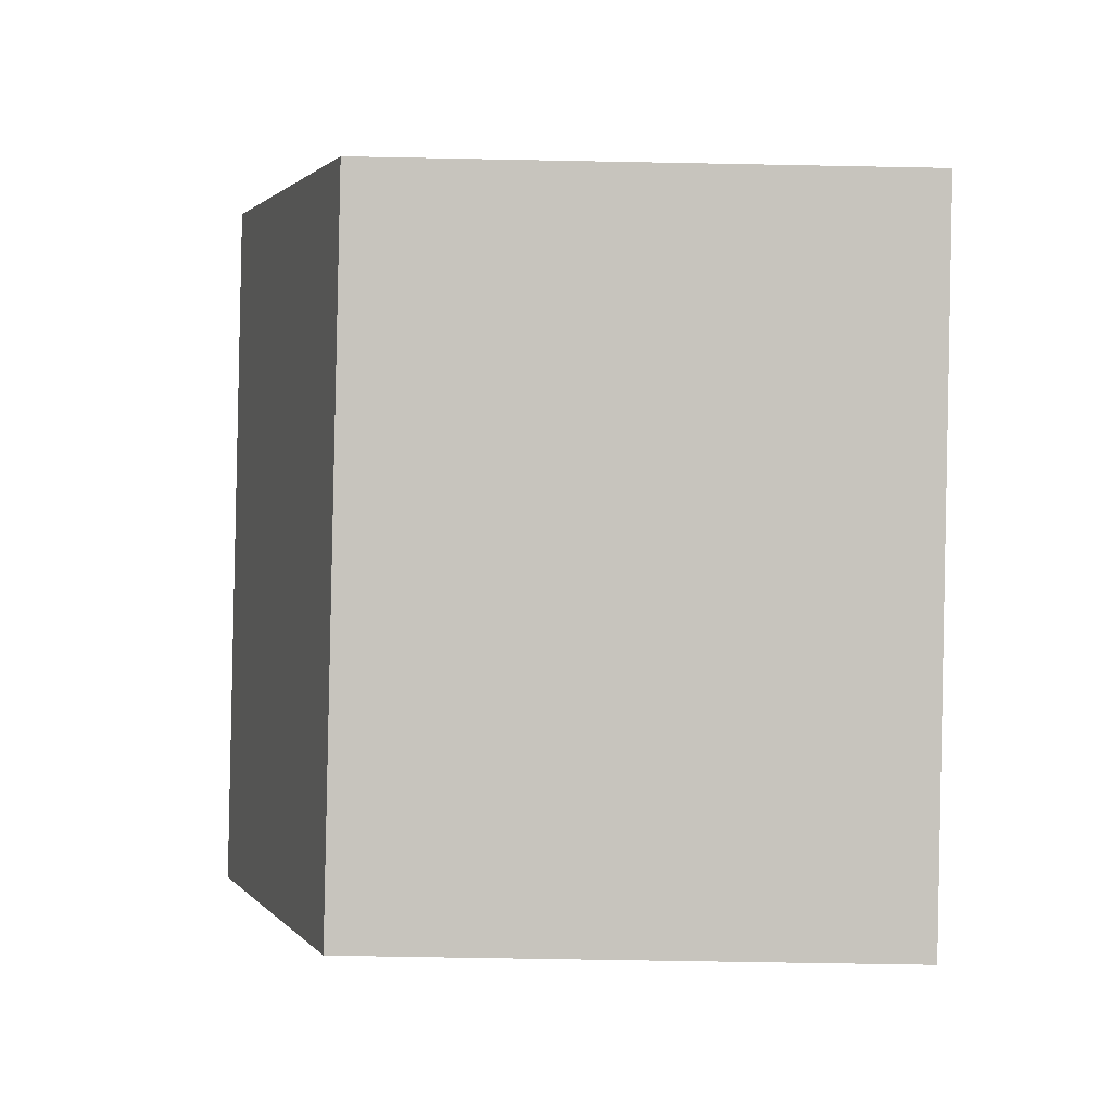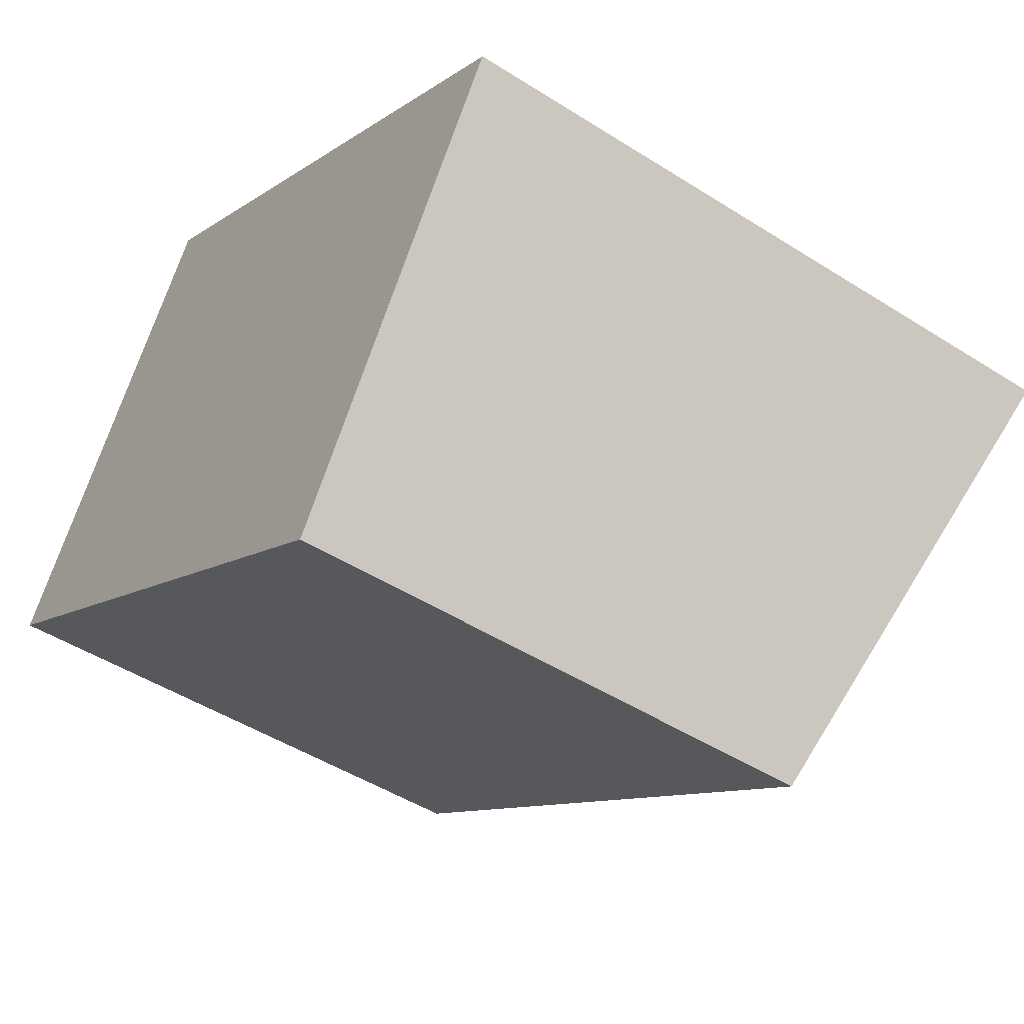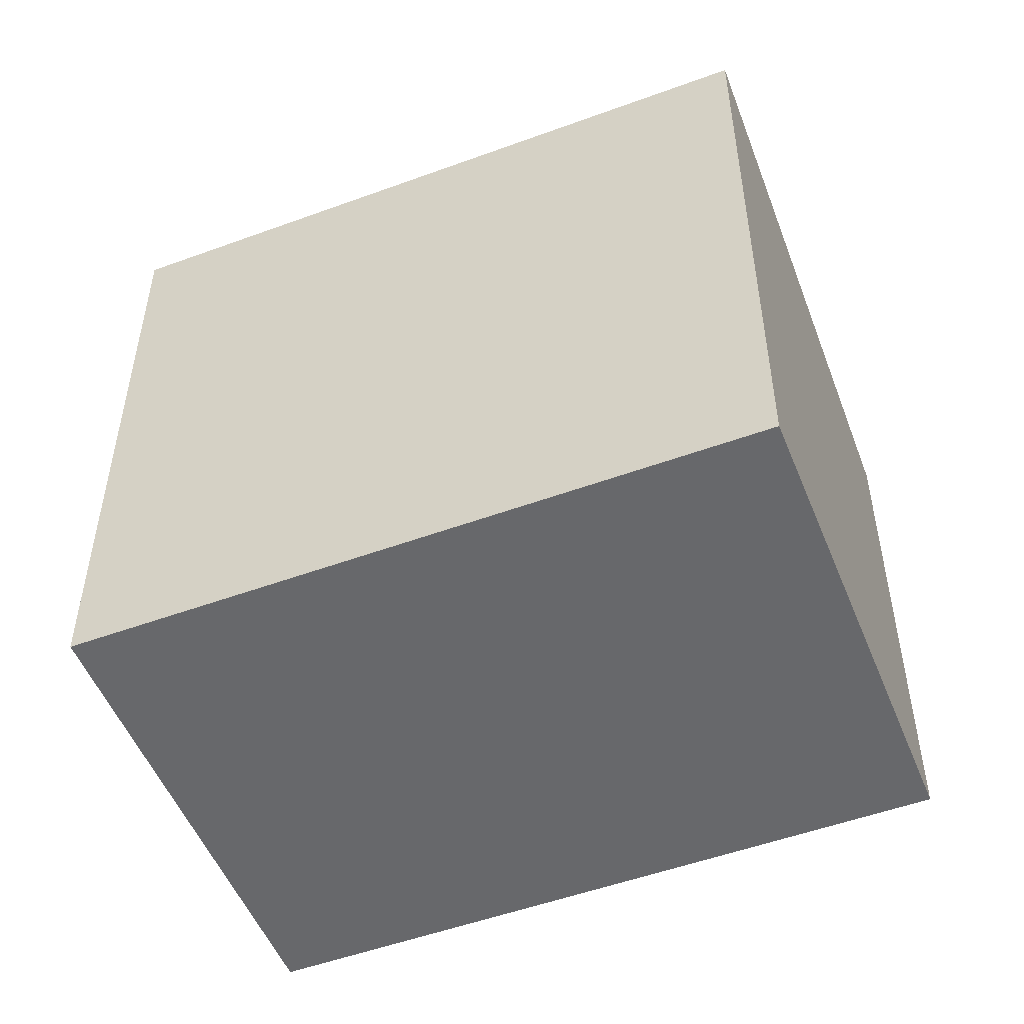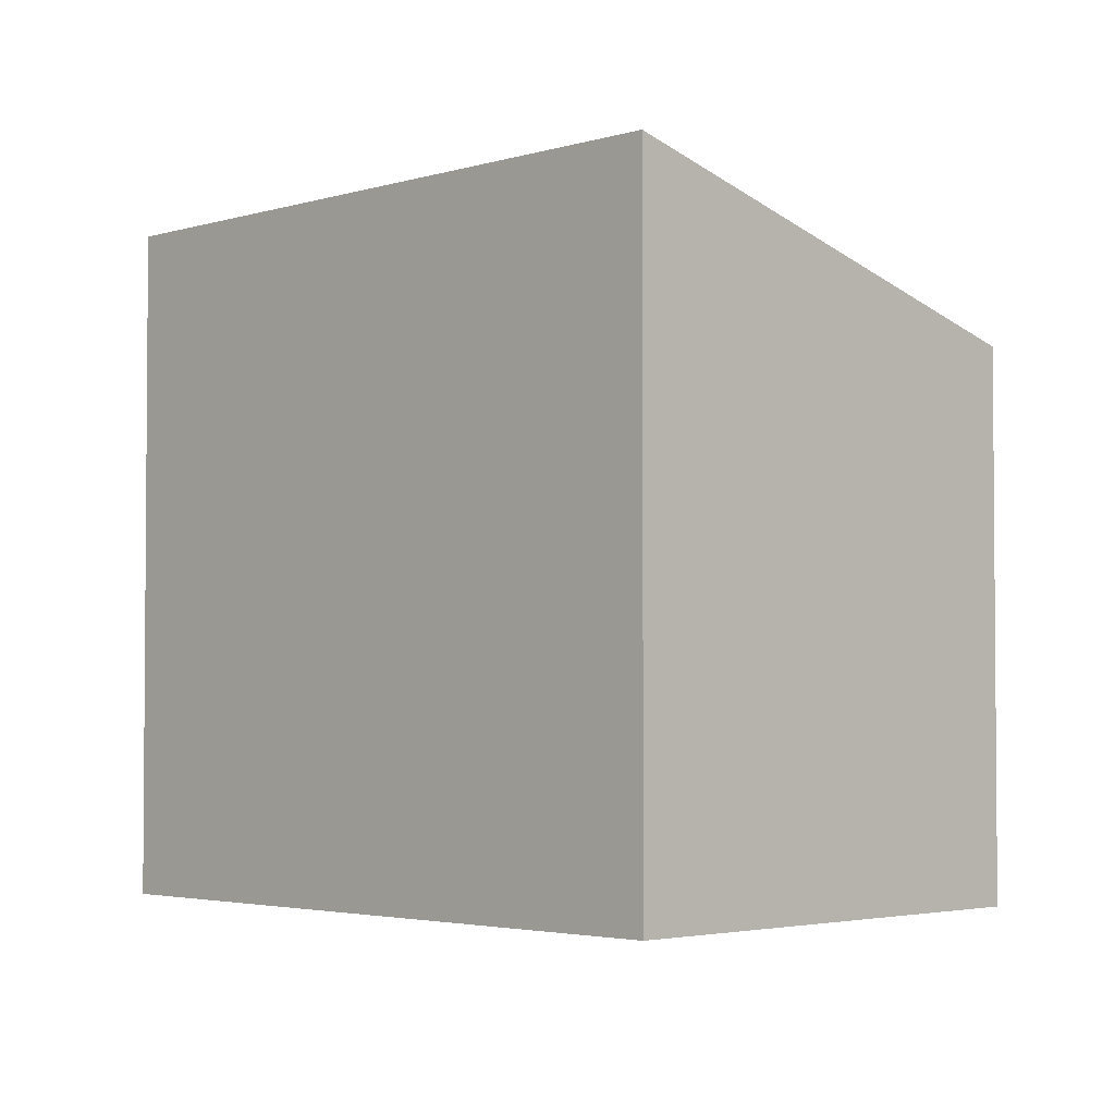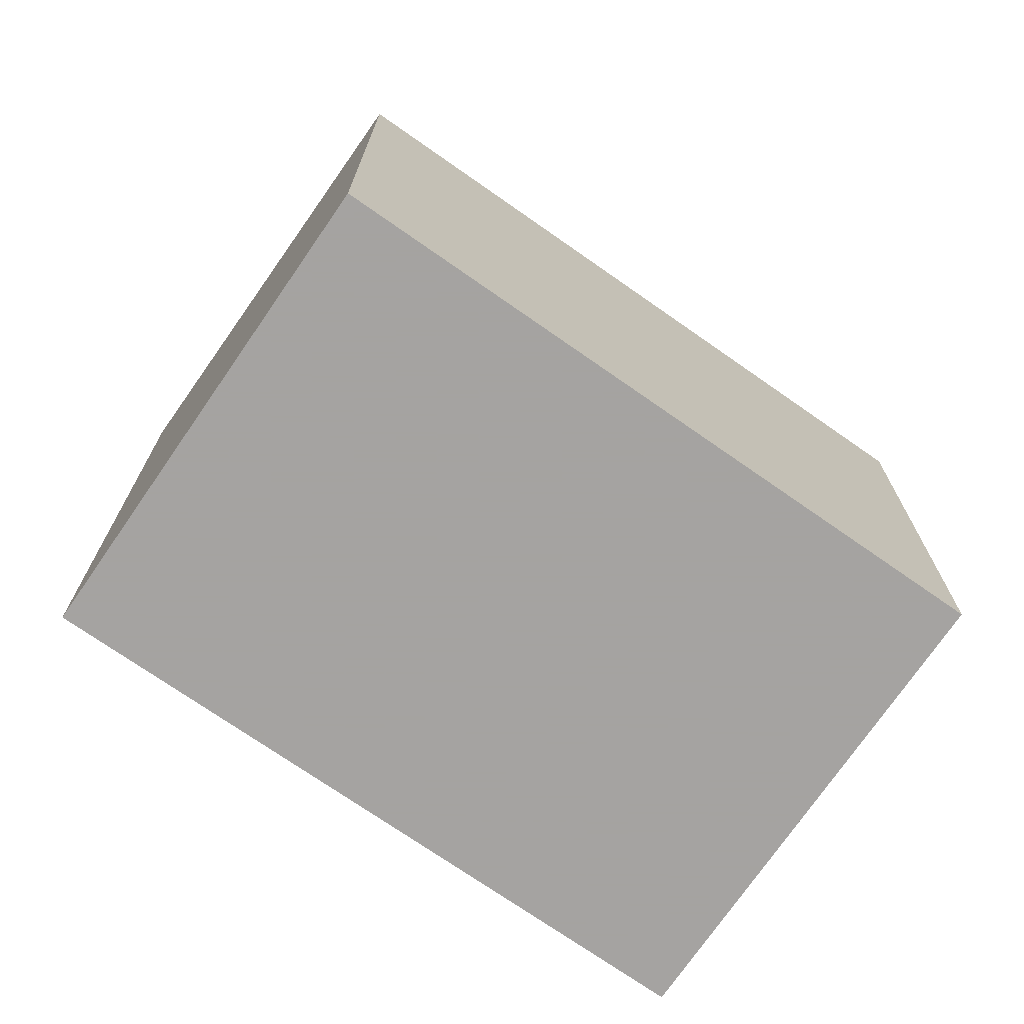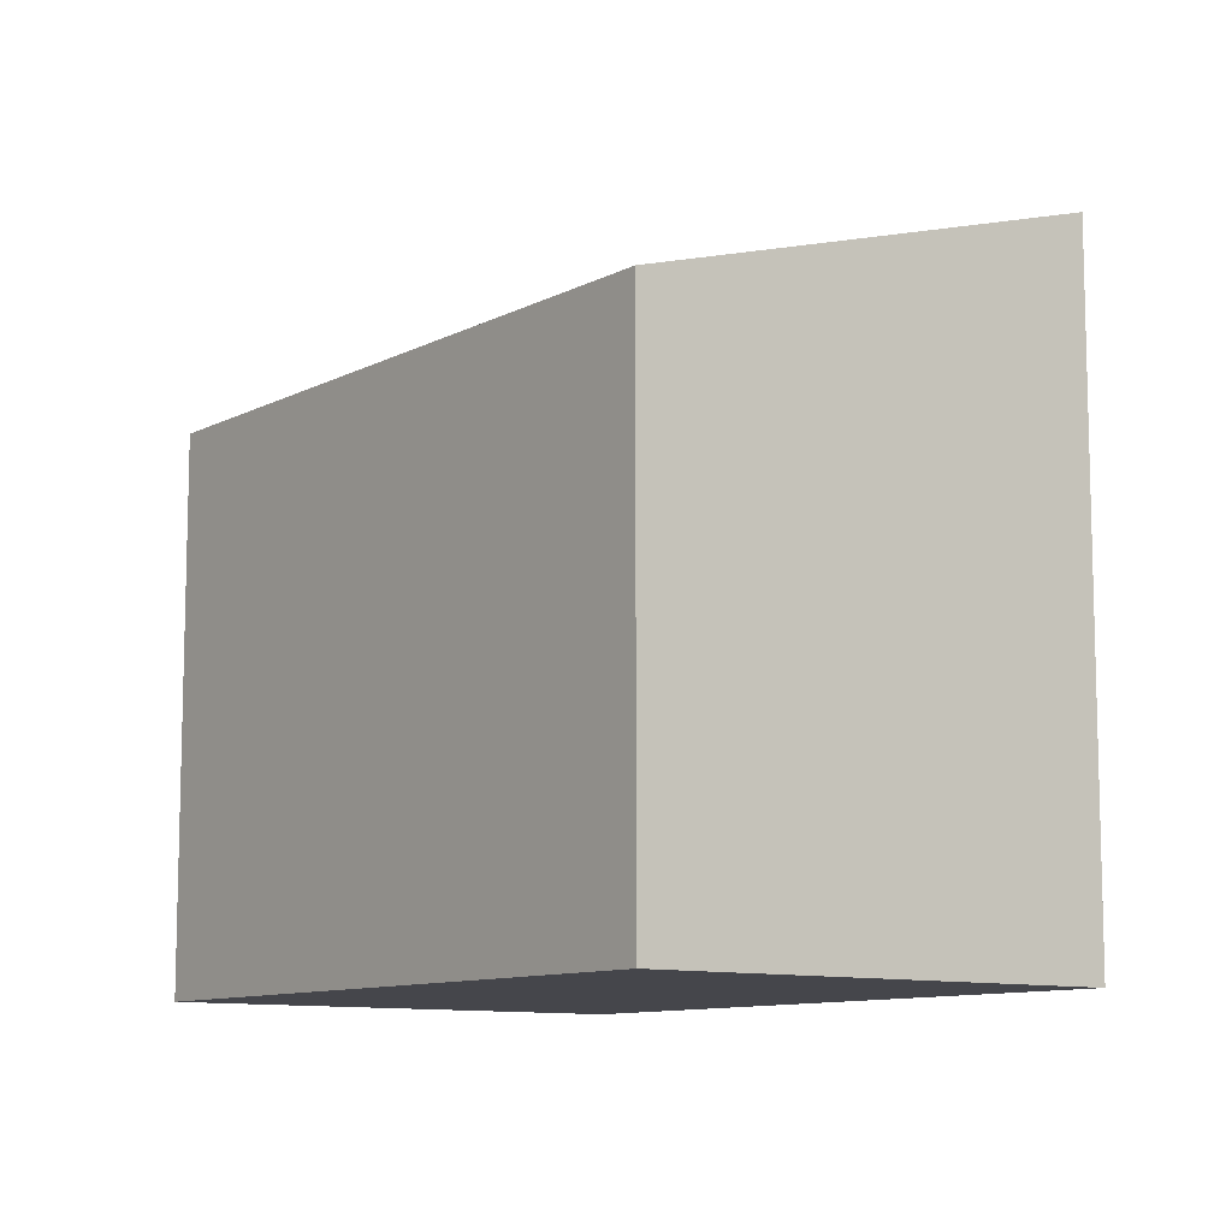
<metadata>
{"format":"obj","ext":"obj","renderer":"f3d","projection":"perspective","resolution":1024,"background":"white","views":[{"elev":-57.1,"azim":88.8,"up":"+Y"},{"elev":-47.4,"azim":-125.7,"up":"+Y"},{"elev":-52.5,"azim":-126.3,"up":"+Z"},{"elev":-2.9,"azim":-102.4,"up":"+Z"},{"elev":-73.1,"azim":-2.6,"up":"+Z"},{"elev":-10.1,"azim":85.2,"up":"+Z"}]}
</metadata>
<code>
v -1148 -1869 3.037
v -1147 -1871 2.416
v -1149 -1873 2.431
v -1151 -1871 3.053
v -1147 -1871 2.416
v -1148 -1869 3.037
v -1148 -1869 -4.441e-16
v -1147 -1871 4.441e-16
v -1149 -1873 2.431
v -1147 -1871 2.416
v -1147 -1871 4.441e-16
v -1149 -1873 4.441e-16
v -1151 -1871 3.053
v -1149 -1873 2.431
v -1149 -1873 4.441e-16
v -1151 -1871 0
v -1148 -1869 3.037
v -1151 -1871 3.053
v -1151 -1871 0
v -1148 -1869 -4.441e-16
v -1148 -1869 0
v -1147 -1871 0
v -1149 -1873 0
v -1151 -1871 0
f 2 3 4 1
f 6 7 8 5
f 10 11 12 9
f 14 15 16 13
f 18 19 20 17
f 22 23 24 21

</code>
